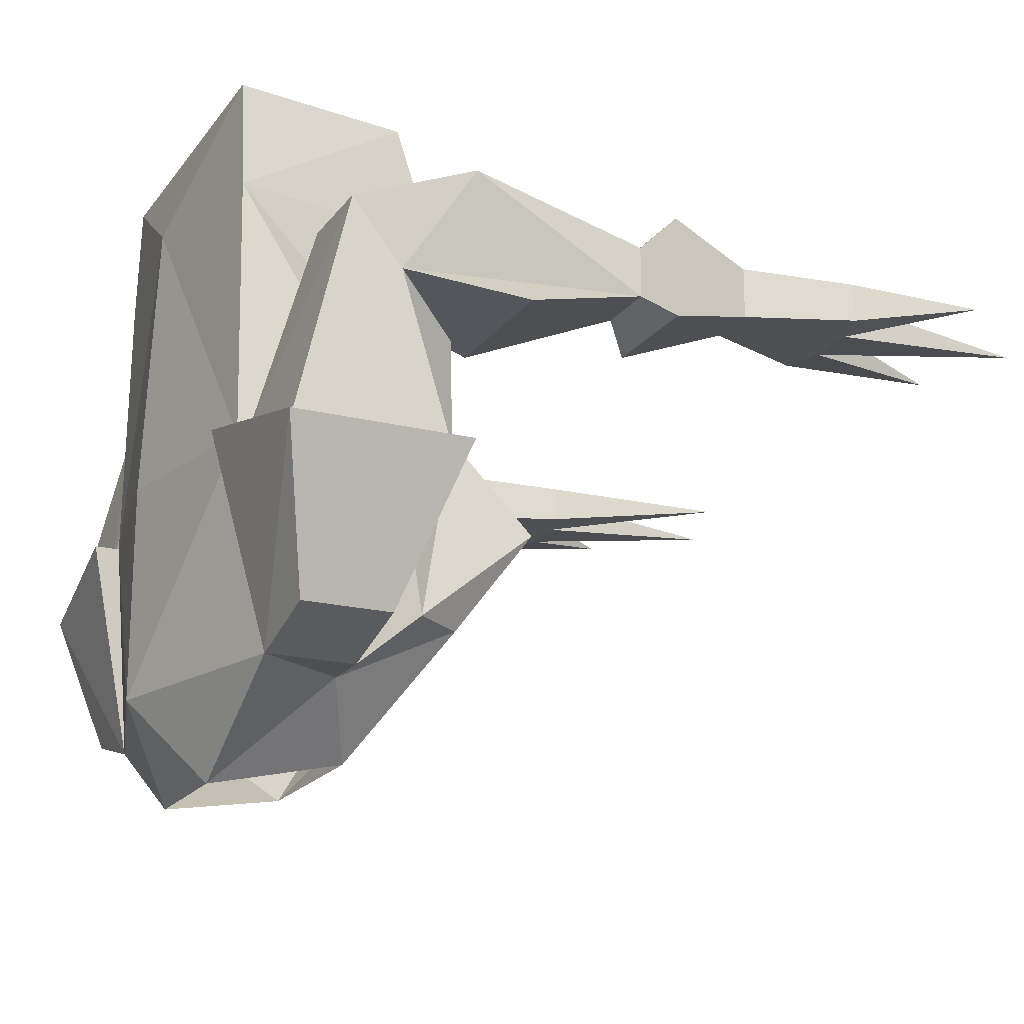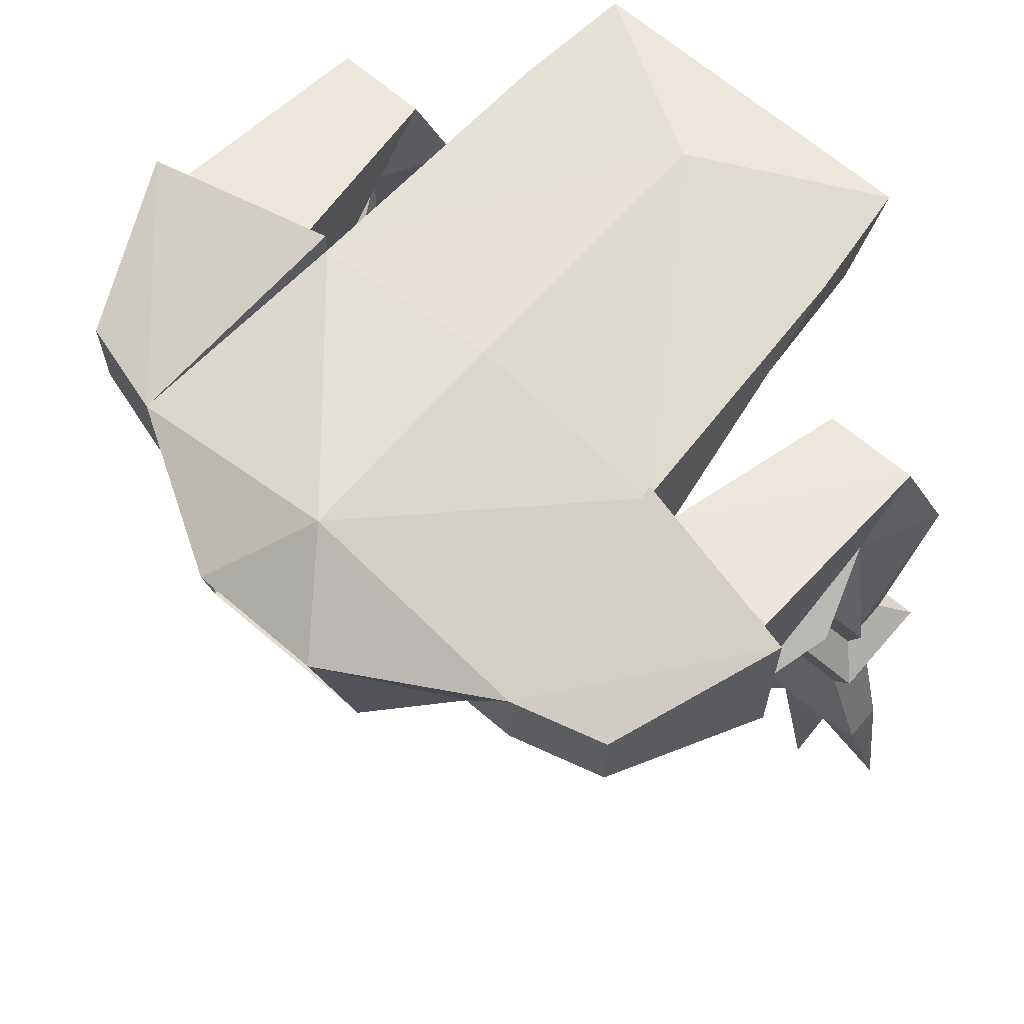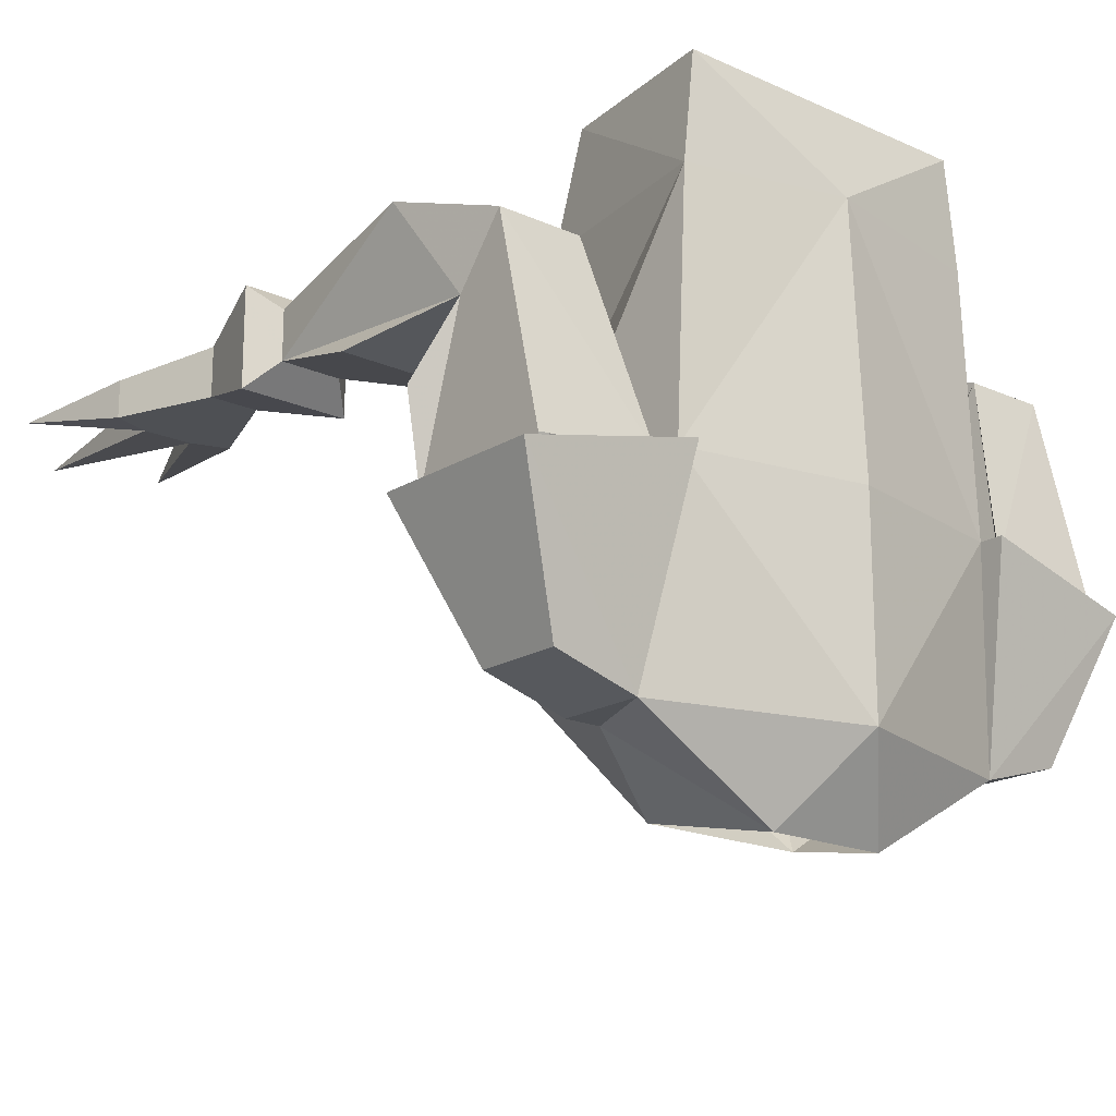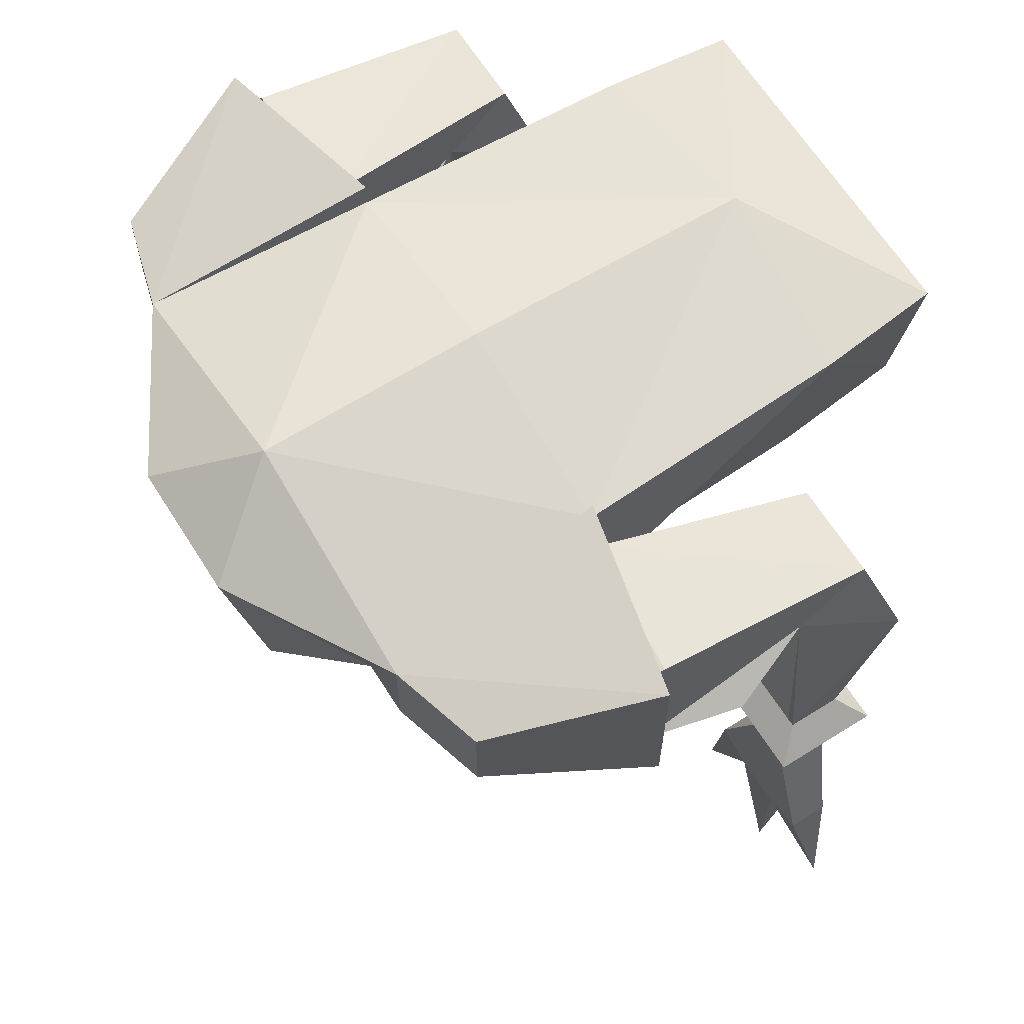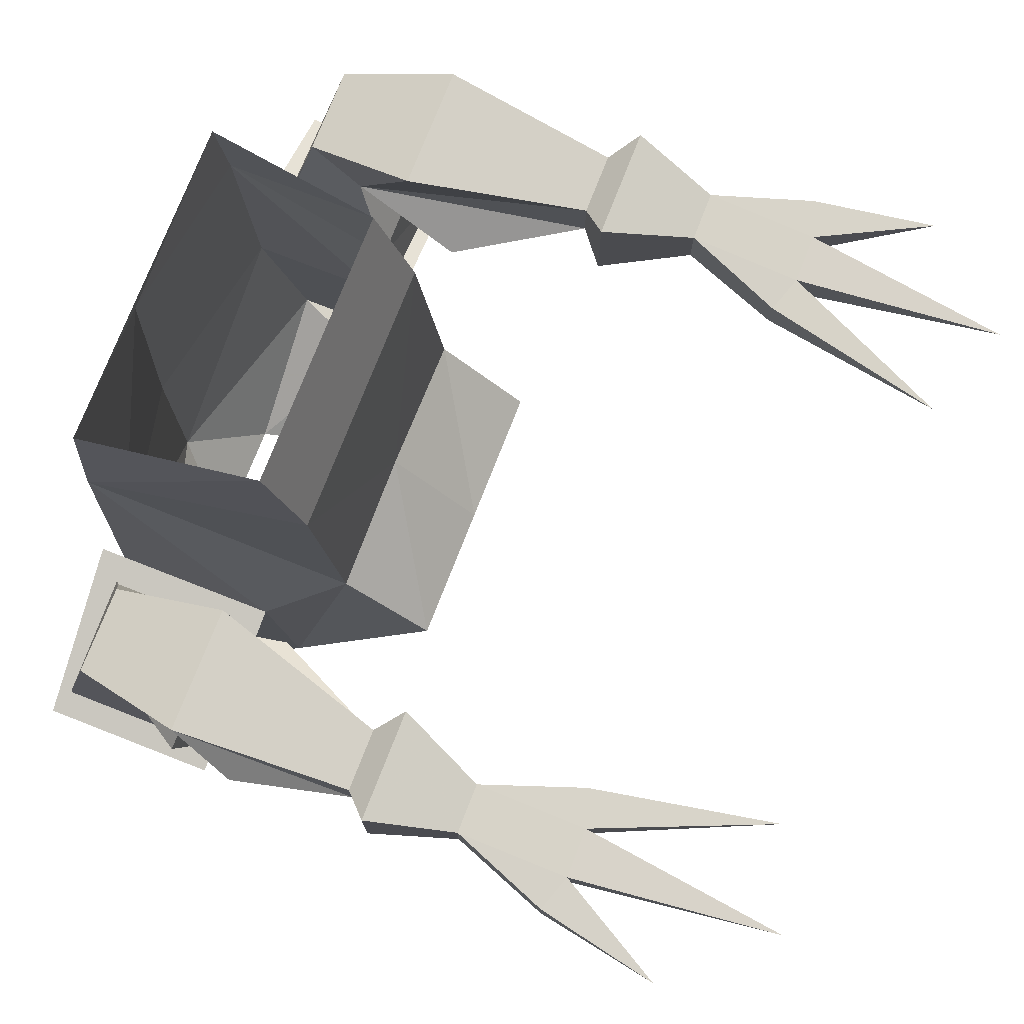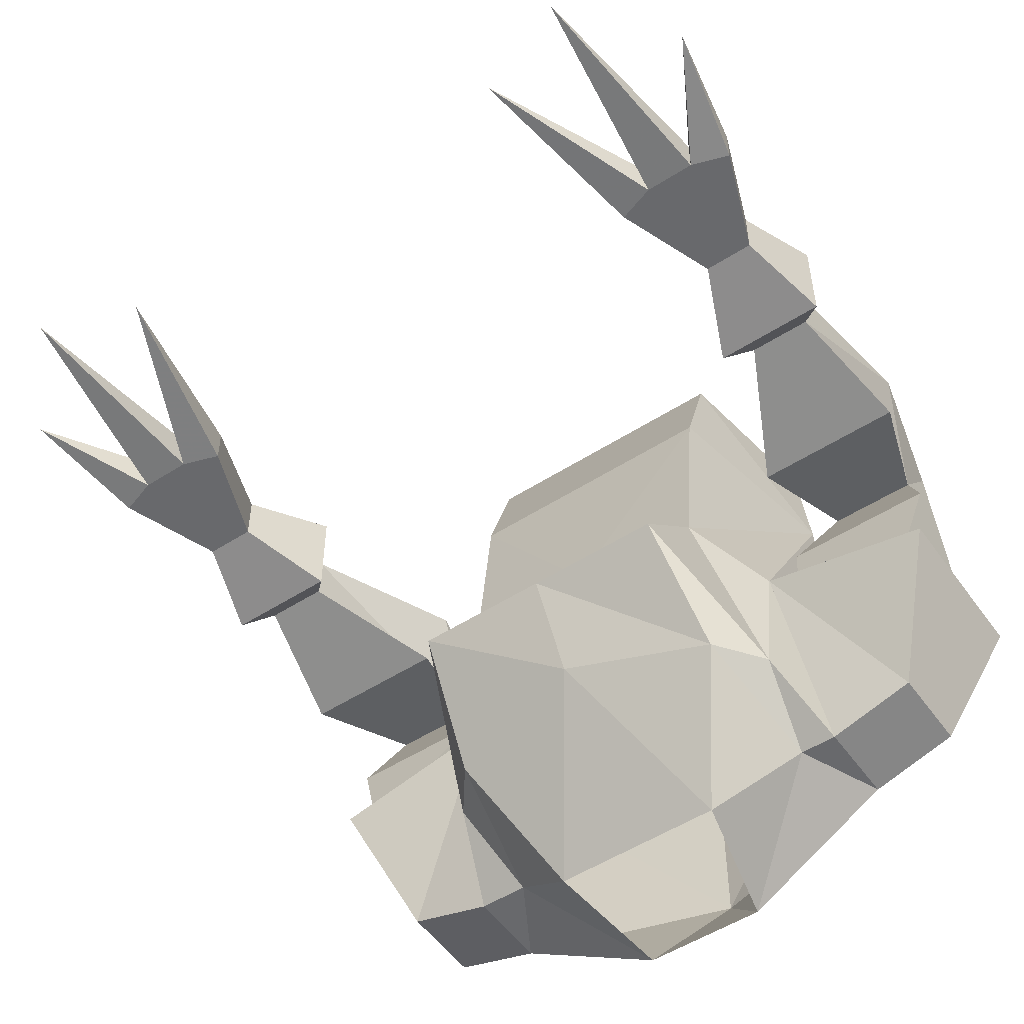
<metadata>
{"format":"obj","ext":"obj","renderer":"f3d","projection":"perspective","resolution":1024,"background":"white","views":[{"elev":-19.1,"azim":64.7,"up":"+Y"},{"elev":66.0,"azim":40.8,"up":"+Z"},{"elev":-18.5,"azim":-40.7,"up":"+Y"},{"elev":64.8,"azim":57.7,"up":"+Z"},{"elev":75.6,"azim":111.4,"up":"+Y"},{"elev":-52.7,"azim":-145.4,"up":"+Y"}]}
</metadata>
<code>
v 0.1328 -1.242 0.05469
v 0.1172 -1.203 0.007812
v 0.1172 -1.109 0.02344
v 0.1328 -1.242 0.1094
v 0.1172 -1.109 0.125
v 0.1875 -1.227 0.05469
v 0.1875 -1.227 0.1094
v 0.1016 -1.242 0.05469
v 0.09375 -1.203 -0.02344
v 0.08594 -1.133 -0.07812
v 0.08594 -1.078 -0.02344
v 0.1094 -0.9453 0.125
v 0.1172 -1.109 0.1406
v 0.2266 -1.133 0.02344
v 0.2266 -1.133 0.1328
v -0.1328 -1.242 0.05469
v -0.1328 -1.242 0.1094
v -0.1172 -1.109 0.125
v -0.1172 -1.109 0.02344
v -0.1172 -1.203 0.007812
v -0.1094 -1.242 0.05469
v -0.1875 -1.227 0.1094
v -0.1875 -1.227 0.05469
v -0.1172 -1.109 0.1406
v -0.2266 -1.133 0.1328
v -0.2266 -1.133 0.02344
v 0 -1.242 0.1484
v -0.03906 -1.297 0.1094
v 0.03906 -1.297 0.1094
v 0 -1.109 0.1484
v -0.05469 -1.281 0.03125
v -0.09375 -1.203 -0.02344
v 0 -1.188 -0.04688
v 0.05469 -1.281 0.03125
v 0 -1.133 -0.07812
v -0.08594 -1.133 -0.07812
v -0.08594 -1.078 -0.02344
v 0 -1.07 -0.02344
v 0 -1.133 -0.05469
v -0.1094 -0.9453 0.125
v -0.08594 -0.9453 -0.007812
v 0.08594 -0.9453 -0.007812
v 0.08594 -0.875 0.01562
v 0.1016 -0.875 0.125
v 0 -0.9375 0.1406
v -0.08594 -0.875 0.01562
v -0.1016 -0.875 0.125
v -0.2109 -1.133 0.03125
v -0.2266 -1.078 0.03906
v -0.1328 -1.078 0.03906
v -0.1328 -1.125 0.03125
v -0.1562 -1.031 0.0625
v -0.1562 -0.9922 0.09375
v -0.1328 -1.125 0.125
v -0.1328 -1.117 0.125
v -0.2109 -0.9922 0.09375
v -0.2109 -1.125 0.125
v -0.2109 -1.133 0.125
v -0.2109 -1.031 0.0625
v -0.1875 -1.023 -0.1562
v -0.1875 -0.9922 -0.1562
v -0.1641 -0.9766 -0.1016
v -0.1641 -1.039 -0.1016
v -0.2188 -1.023 -0.1562
v -0.2188 -1.023 -0.2266
v -0.1875 -1.023 -0.2266
v -0.1641 -1.023 -0.2188
v -0.1641 -1 -0.2188
v -0.1875 -1 -0.2266
v -0.2188 -1 -0.2266
v -0.2188 -0.9922 -0.1562
v -0.2344 -0.9766 -0.1016
v -0.2188 -0.9922 -0.08594
v -0.1797 -0.9922 -0.08594
v -0.1797 -1.023 -0.08594
v -0.2344 -1.039 -0.1016
v -0.2422 -1 -0.2188
v -0.2422 -1.023 -0.2188
v -0.2578 -1.008 -0.2969
v -0.2031 -1.008 -0.3594
v -0.1406 -1.008 -0.3359
v -0.2188 -1.023 -0.08594
v -0.2266 -0.9688 0.02344
v -0.1484 -0.9688 0.02344
v -0.1406 -1.047 -0.007812
v -0.2344 -1.047 -0.007812
v 0.1328 -1.078 0.03906
v 0.2266 -1.078 0.03906
v 0.2109 -1.133 0.03125
v 0.1328 -1.125 0.03125
v 0.1562 -1.031 0.0625
v 0.2109 -1.031 0.0625
v 0.2109 -1.133 0.125
v 0.2109 -0.9922 0.09375
v 0.2109 -1.125 0.125
v 0.1328 -1.117 0.125
v 0.1562 -0.9922 0.09375
v 0.1328 -1.125 0.125
v 0.1484 -0.9688 0.02344
v 0.1797 -0.9922 -0.08594
v 0.1797 -1.023 -0.08594
v 0.1406 -1.047 -0.007812
v 0.2344 -1.047 -0.007812
v 0.2188 -1.023 -0.08594
v 0.2266 -0.9688 0.02344
v 0.2188 -0.9922 -0.08594
v 0.2344 -0.9766 -0.1016
v 0.1641 -0.9766 -0.1016
v 0.1641 -1.039 -0.1016
v 0.1875 -0.9922 -0.1562
v 0.1875 -1.023 -0.1562
v 0.2344 -1.039 -0.1016
v 0.2188 -1.023 -0.1562
v 0.2188 -0.9922 -0.1562
v 0.2188 -1.023 -0.2266
v 0.2422 -1.023 -0.2188
v 0.2422 -1 -0.2188
v 0.2188 -1 -0.2266
v 0.1875 -1.023 -0.2266
v 0.1641 -1.023 -0.2188
v 0.1406 -1.008 -0.3359
v 0.1875 -1 -0.2266
v 0.2031 -1.008 -0.3594
v 0.2578 -1.008 -0.2969
v 0.1641 -1 -0.2188
f 1 2 3
f 1 3 4
f 1 4 5
f 1 5 3
f 1 3 6
f 1 6 7
f 1 7 4
f 1 4 8
f 1 8 2
f 2 8 9
f 2 9 10
f 2 10 11
f 2 11 3
f 3 11 12
f 3 12 5
f 3 5 4
f 3 4 13
f 3 13 14
f 3 14 6
f 6 14 15
f 6 15 7
f 7 15 4
f 4 15 13
f 13 15 14
f 16 17 18
f 16 18 19
f 16 19 20
f 16 20 21
f 16 21 17
f 16 17 22
f 16 22 23
f 16 23 19
f 16 19 17
f 17 19 24
f 17 24 25
f 17 25 22
f 22 25 23
f 23 25 26
f 23 26 19
f 19 26 24
f 24 26 25
f 27 28 29
f 27 29 4
f 27 4 5
f 27 5 30
f 27 30 18
f 27 18 17
f 27 17 28
f 28 17 21
f 28 21 31
f 31 21 32
f 31 32 33
f 31 33 34
f 34 33 9
f 34 9 8
f 34 8 29
f 29 8 4
f 35 33 32
f 35 32 36
f 35 36 37
f 35 37 38
f 35 38 10
f 35 10 33
f 35 33 39
f 35 39 33
f 39 35 38
f 39 38 35
f 9 33 10
f 36 32 20
f 36 20 37
f 37 20 19
f 37 19 40
f 37 40 41
f 37 41 38
f 38 41 42
f 38 42 11
f 38 11 10
f 11 42 12
f 12 42 43
f 12 43 44
f 12 44 45
f 12 45 5
f 5 45 30
f 30 45 18
f 18 45 40
f 18 40 19
f 21 20 32
f 43 41 46
f 46 41 40
f 46 40 47
f 47 40 45
f 47 45 44
f 43 42 41
f 60 61 62
f 60 62 63
f 60 63 64
f 60 64 65
f 60 65 66
f 60 66 67
f 60 67 61
f 61 67 68
f 61 68 69
f 61 69 70
f 61 70 71
f 61 71 72
f 61 72 62
f 62 72 73
f 62 73 74
f 62 74 63
f 63 74 75
f 63 75 76
f 63 76 64
f 64 76 71
f 64 71 77
f 64 77 78
f 64 78 65
f 65 78 79
f 65 79 70
f 65 70 80
f 65 80 66
f 66 80 69
f 66 69 81
f 66 81 67
f 67 81 68
f 68 81 69
f 76 72 71
f 72 76 82
f 72 82 73
f 75 82 76
f 71 70 77
f 77 70 79
f 77 79 78
f 80 70 69
f 1 4 3
f 100 106 107
f 100 107 108
f 100 108 101
f 101 108 109
f 101 109 104
f 109 108 110
f 109 110 111
f 109 111 112
f 109 112 104
f 104 112 106
f 113 114 107
f 113 107 112
f 113 112 111
f 113 111 115
f 113 115 116
f 113 116 114
f 114 116 117
f 114 117 118
f 114 118 110
f 114 110 108
f 114 108 107
f 112 107 106
f 119 115 111
f 119 111 120
f 119 120 121
f 119 121 122
f 119 122 123
f 119 123 115
f 115 123 118
f 115 118 124
f 115 124 116
f 116 124 117
f 117 124 118
f 125 120 111
f 125 111 110
f 125 110 122
f 125 122 121
f 125 121 120
f 110 118 122
f 122 118 123
f 48 49 50
f 48 50 51
f 51 50 52
f 51 52 53
f 51 53 54
f 54 53 55
f 55 53 56
f 55 56 57
f 57 56 58
f 58 56 59
f 58 59 48
f 48 59 49
f 49 59 52
f 49 52 50
f 73 82 83
f 73 83 74
f 74 83 84
f 74 84 52
f 74 52 75
f 75 52 85
f 75 85 82
f 86 82 85
f 86 85 52
f 86 52 59
f 86 59 82
f 82 59 83
f 83 59 56
f 83 56 53
f 83 53 84
f 84 53 52
f 87 88 89
f 87 89 90
f 87 90 91
f 87 91 88
f 88 91 92
f 88 92 89
f 89 92 93
f 93 92 94
f 93 94 95
f 95 94 96
f 96 94 97
f 96 97 98
f 98 97 90
f 90 97 91
f 91 97 99
f 91 99 100
f 91 100 101
f 91 101 102
f 91 102 103
f 91 103 92
f 92 103 104
f 92 104 105
f 92 105 94
f 94 105 97
f 97 105 99
f 99 105 100
f 100 105 106
f 101 104 102
f 102 104 103
f 104 106 105

</code>
